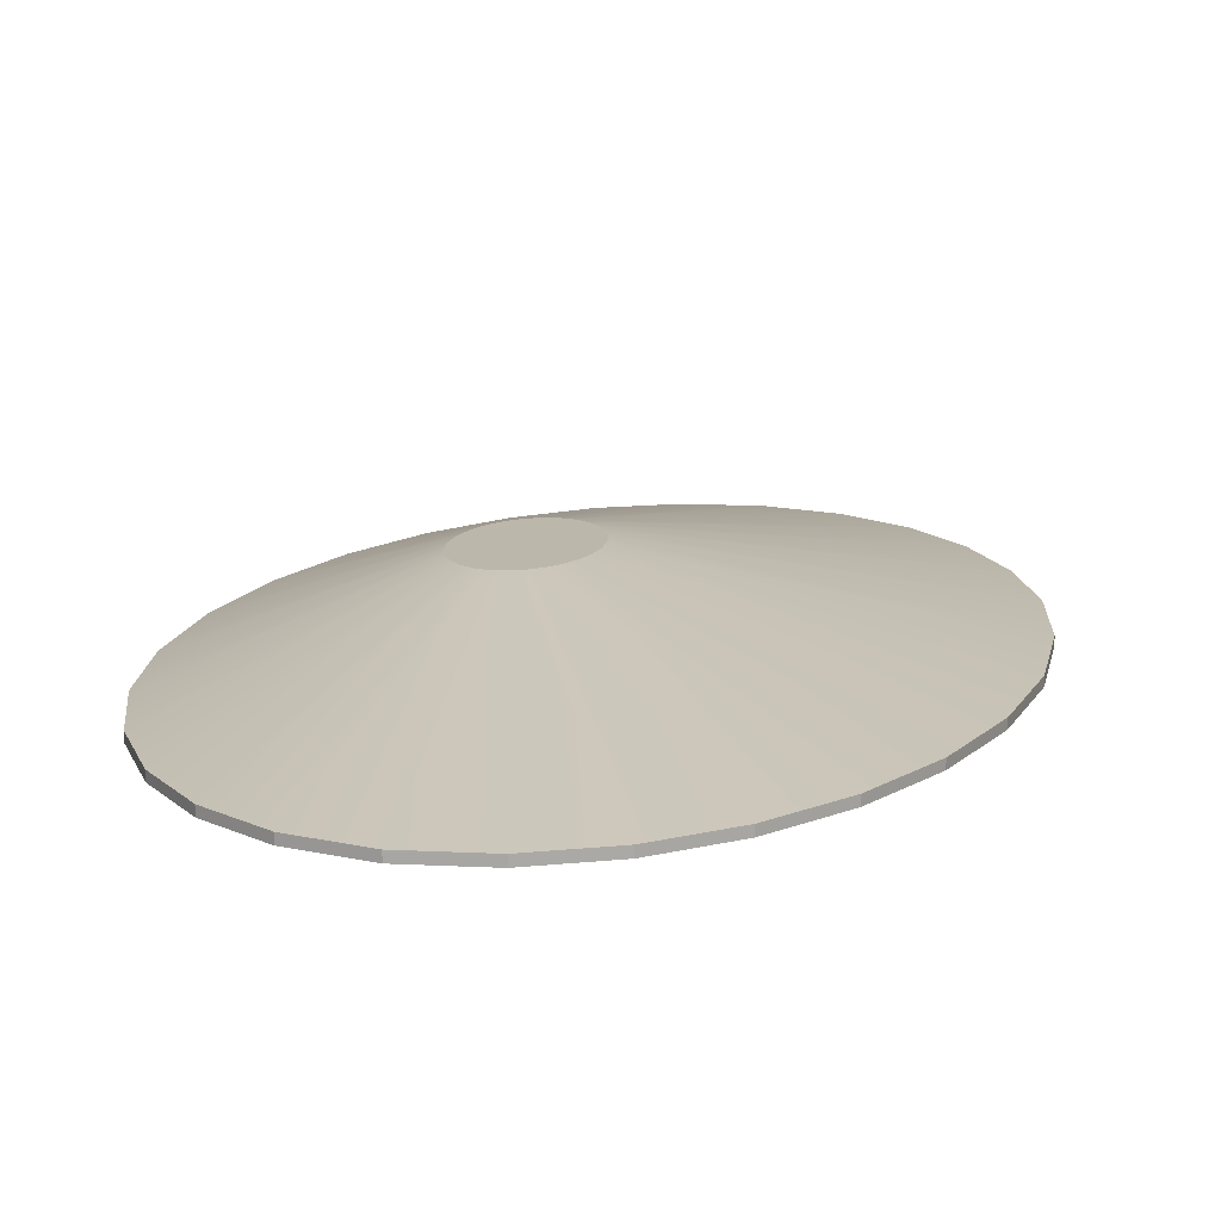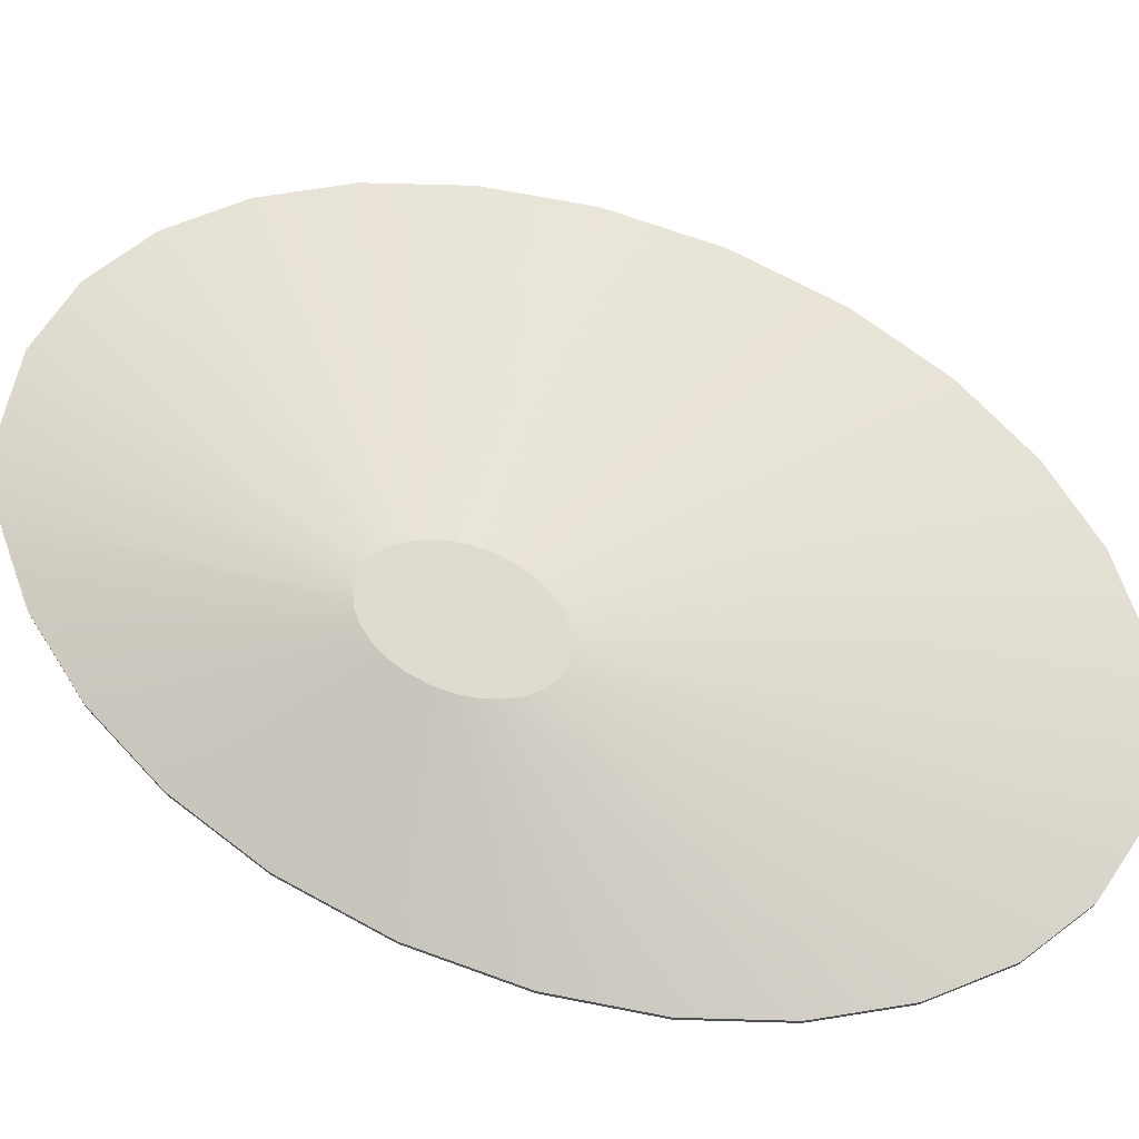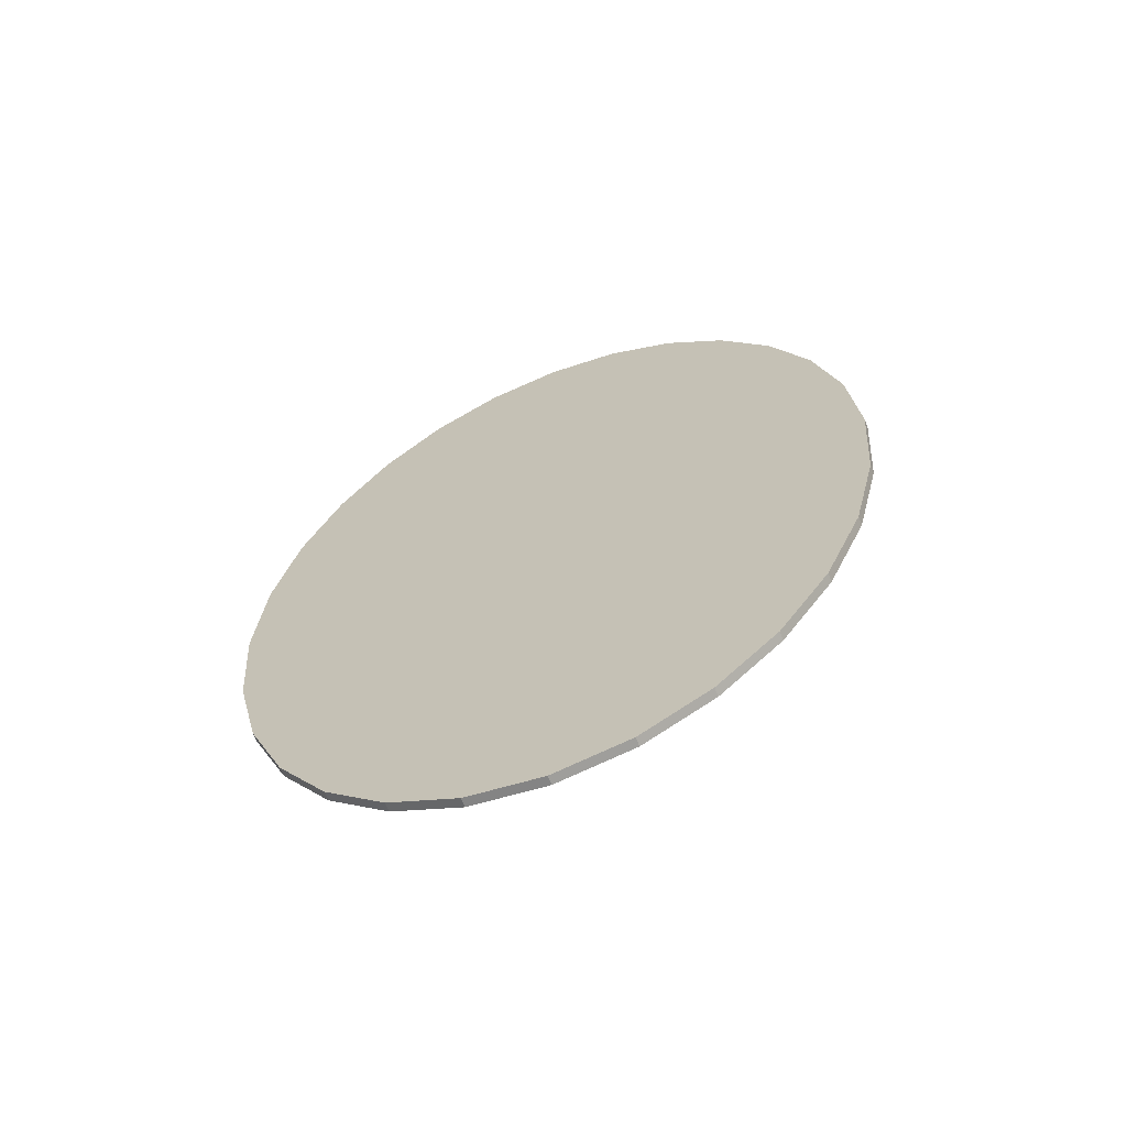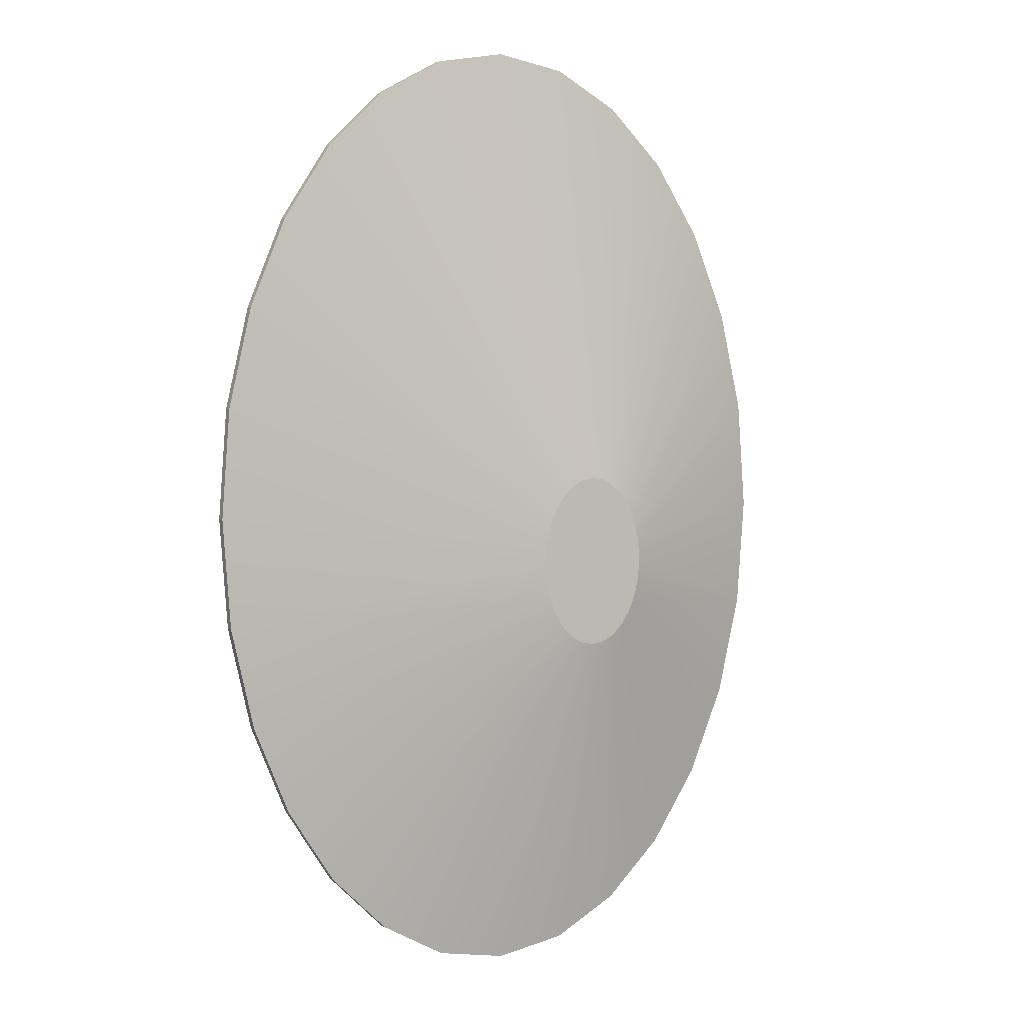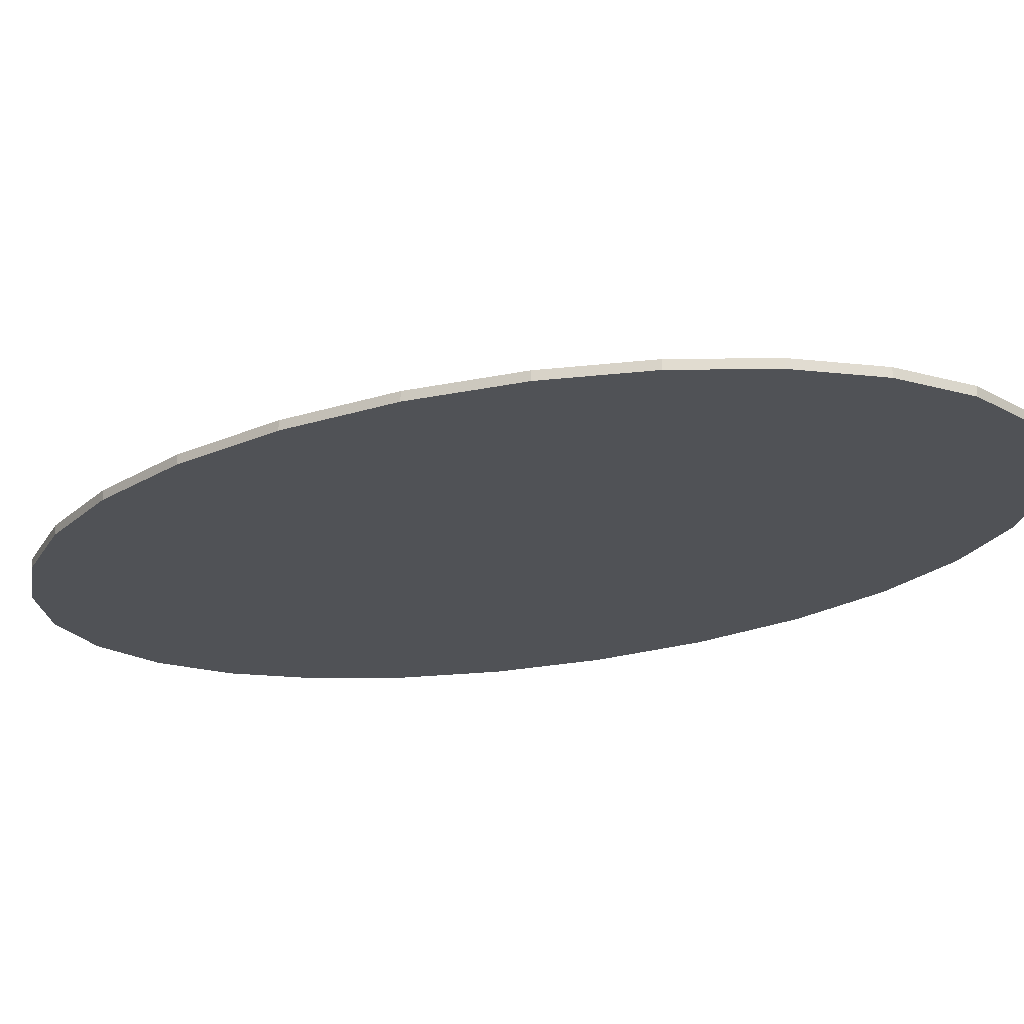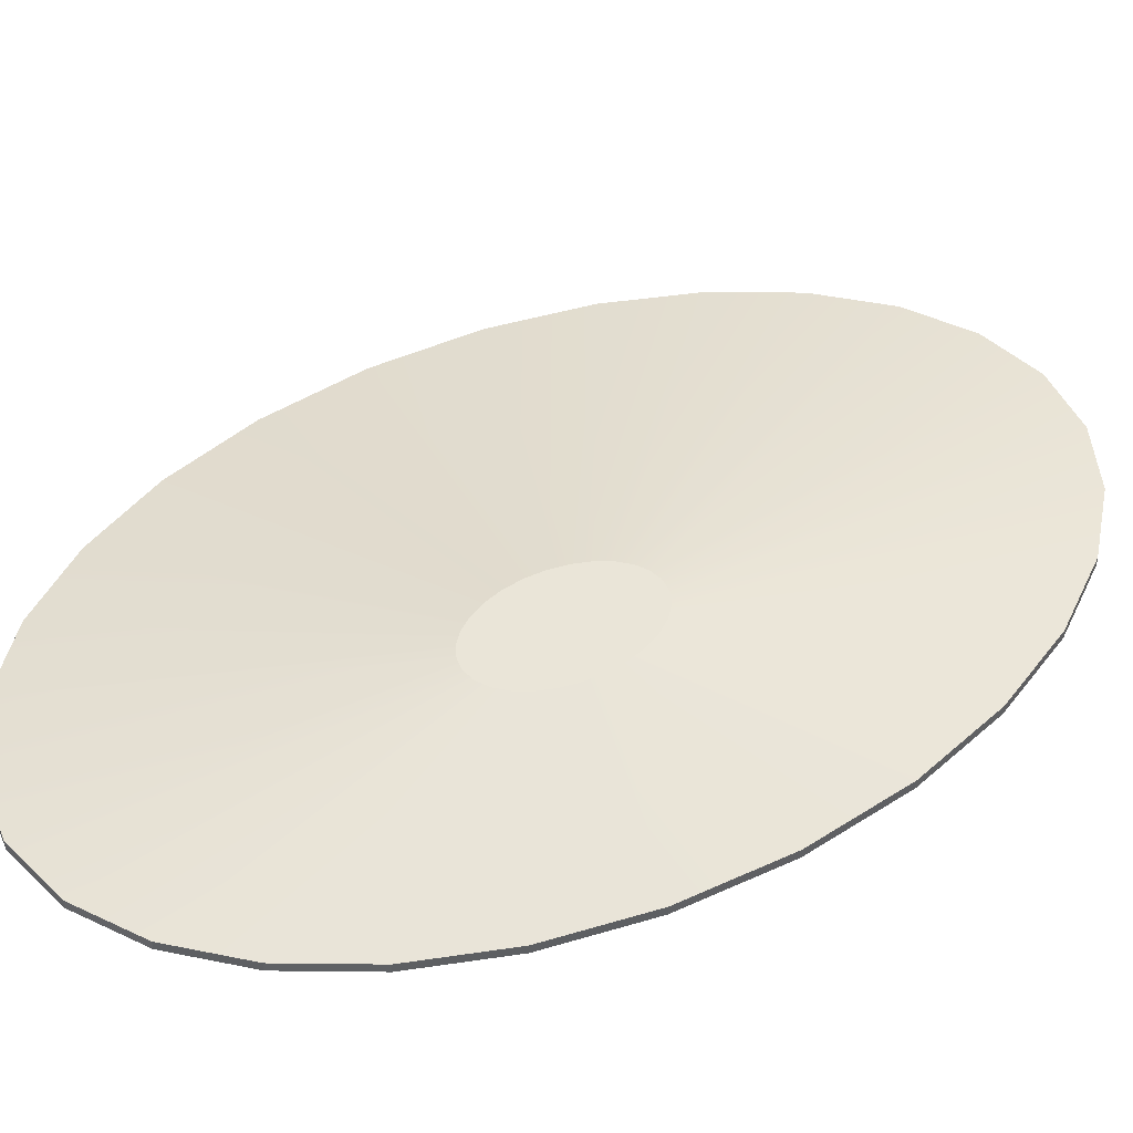
<metadata>
{"format":"obj","ext":"obj","renderer":"f3d","projection":"perspective","resolution":1024,"background":"white","views":[{"elev":14.4,"azim":16.0,"up":"+Y"},{"elev":70.3,"azim":-65.8,"up":"+Y"},{"elev":-66.7,"azim":21.5,"up":"+Z"},{"elev":3.4,"azim":150.9,"up":"+Z"},{"elev":-21.0,"azim":124.5,"up":"+Y"},{"elev":44.5,"azim":-122.5,"up":"+Y"}]}
</metadata>
<code>
o terrain_Steep_Hill_#156.001_terrain_Wooded_Hill_#106.001
v -1.871 -0.09436 0.002055
v -1.822 -0.09436 0.6574
v -1.822 -0.04316 0.6574
v -1.871 -0.04316 0.002055
v -1.68 -0.09436 1.259
v -1.68 -0.04316 1.259
v -1.459 -0.09436 1.79
v -1.459 -0.04316 1.79
v -1.169 -0.09436 2.233
v -1.169 -0.04316 2.233
v -0.8204 -0.09436 2.571
v -0.8204 -0.04316 2.571
v -0.4258 -0.09436 2.786
v -0.4258 -0.04316 2.786
v 0.003793 -0.09436 2.862
v 0.003793 -0.04316 2.862
v 0.4334 -0.09436 2.786
v 0.4334 -0.04316 2.786
v 0.828 -0.09436 2.571
v 0.828 -0.04316 2.571
v 1.176 -0.09436 2.233
v 1.176 -0.04316 2.233
v 1.467 -0.09436 1.79
v 1.467 -0.04316 1.79
v 1.688 -0.09436 1.259
v 1.688 -0.04316 1.259
v 1.829 -0.09436 0.6574
v 1.829 -0.04316 0.6574
v 1.879 -0.09436 0.002055
v 1.879 -0.04316 0.002055
v 1.829 -0.09436 -0.6533
v 1.829 -0.04316 -0.6533
v 1.688 -0.09437 -1.255
v 1.688 -0.04316 -1.255
v 1.467 -0.09437 -1.786
v 1.467 -0.04316 -1.786
v 1.176 -0.09437 -2.229
v 1.176 -0.04316 -2.229
v 0.828 -0.09437 -2.567
v 0.828 -0.04316 -2.567
v 0.4334 -0.09437 -2.782
v 0.4334 -0.04316 -2.782
v 0.003793 -0.09437 -2.858
v 0.003793 -0.04316 -2.858
v -0.4258 -0.09437 -2.782
v -0.4258 -0.04316 -2.782
v -0.8204 -0.09437 -2.567
v -0.8204 -0.04316 -2.567
v -1.169 -0.09437 -2.229
v -1.169 -0.04316 -2.229
v -1.459 -0.09437 -1.786
v -1.459 -0.04316 -1.786
v -1.68 -0.09437 -1.255
v -1.68 -0.04316 -1.255
v -1.822 -0.09436 -0.6533
v -1.822 -0.04316 -0.6533
v -0.808 0.2993 -0.1911
v -0.8171 0.2993 -0.3117
v -0.782 0.2993 -0.08032
v -0.808 0.2993 -0.4323
v -0.7412 0.2993 0.01741
v -0.6878 0.2993 0.09895
v -0.6237 0.2993 0.1611
v -0.5511 0.2993 0.2007
v -0.472 0.2993 0.2147
v -0.3929 0.2993 0.2007
v -0.3203 0.2993 0.1611
v -0.2562 0.2993 0.09895
v -0.2028 0.2993 0.01741
v -0.162 0.2993 -0.08032
v -0.1361 0.2993 -0.1911
v -0.1269 0.2993 -0.3117
v -0.1361 0.2993 -0.4323
v -0.162 0.2993 -0.5431
v -0.2028 0.2993 -0.6408
v -0.2562 0.2993 -0.7223
v -0.3203 0.2993 -0.7845
v -0.3929 0.2993 -0.8241
v -0.472 0.2993 -0.838
v -0.5511 0.2993 -0.8241
v -0.6237 0.2993 -0.7845
v -0.6878 0.2993 -0.7223
v -0.7412 0.2993 -0.6408
v -0.782 0.2993 -0.5431
f 1 2 3
f 1 3 4
f 2 5 6
f 2 6 3
f 9 11 12
f 9 12 10
f 18 15 17
f 44 41 43
f 17 19 20
f 17 20 18
f 19 21 22
f 19 22 20
f 21 23 24
f 21 24 22
f 23 25 26
f 23 26 24
f 27 29 30
f 27 30 28
f 29 31 32
f 29 32 30
f 31 33 34
f 31 34 32
f 6 7 8
f 37 39 40
f 37 40 38
f 12 13 14
f 44 45 46
f 45 47 48
f 45 48 46
f 47 49 50
f 47 50 48
f 49 51 52
f 49 52 50
f 51 53 54
f 51 54 52
f 53 55 56
f 53 56 54
f 55 1 4
f 55 4 56
f 14 15 16
f 8 9 10
f 25 23 7
f 28 25 27
f 42 39 41
f 36 33 35
f 38 35 37
f 50 81 48
f 62 63 68
f 26 69 24
f 52 82 50
f 28 70 26
f 54 83 52
f 30 71 28
f 6 61 59
f 32 72 30
f 8 62 61
f 4 57 58
f 56 84 54
f 32 74 73
f 34 75 74
f 10 63 62
f 12 64 63
f 36 76 75
f 14 65 64
f 38 77 76
f 40 78 77
f 16 66 65
f 44 78 42
f 20 66 18
f 3 59 57
f 56 58 60
f 46 79 44
f 22 67 20
f 48 80 46
f 24 68 22
f 18 16 15
f 44 42 41
f 6 5 7
f 12 11 13
f 44 43 45
f 14 13 15
f 8 7 9
f 23 21 7
f 21 19 9
f 7 21 9
f 19 17 11
f 17 15 13
f 11 17 13
f 11 9 19
f 7 5 25
f 5 2 27
f 2 1 29
f 1 55 31
f 55 53 31
f 53 51 33
f 31 53 33
f 51 49 35
f 49 47 37
f 35 49 37
f 47 45 39
f 45 43 41
f 39 45 41
f 39 37 47
f 35 33 51
f 31 29 1
f 29 27 2
f 27 25 5
f 28 26 25
f 42 40 39
f 36 34 33
f 38 36 35
f 50 82 81
f 64 65 66
f 66 67 64
f 67 68 63
f 64 67 63
f 68 69 61
f 69 70 59
f 70 71 59
f 71 72 57
f 59 71 57
f 72 73 60
f 73 74 84
f 74 75 84
f 75 76 83
f 84 75 83
f 76 77 81
f 77 78 80
f 78 79 80
f 80 81 77
f 81 82 76
f 82 83 76
f 84 60 73
f 60 58 72
f 58 57 72
f 59 61 69
f 61 62 68
f 26 70 69
f 52 83 82
f 28 71 70
f 54 84 83
f 30 72 71
f 6 8 61
f 32 73 72
f 8 10 62
f 4 3 57
f 56 60 84
f 32 34 74
f 34 36 75
f 10 12 63
f 12 14 64
f 36 38 76
f 14 16 65
f 38 40 77
f 40 42 78
f 16 18 66
f 44 79 78
f 20 67 66
f 3 6 59
f 56 4 58
f 46 80 79
f 22 68 67
f 48 81 80
f 24 69 68

</code>
